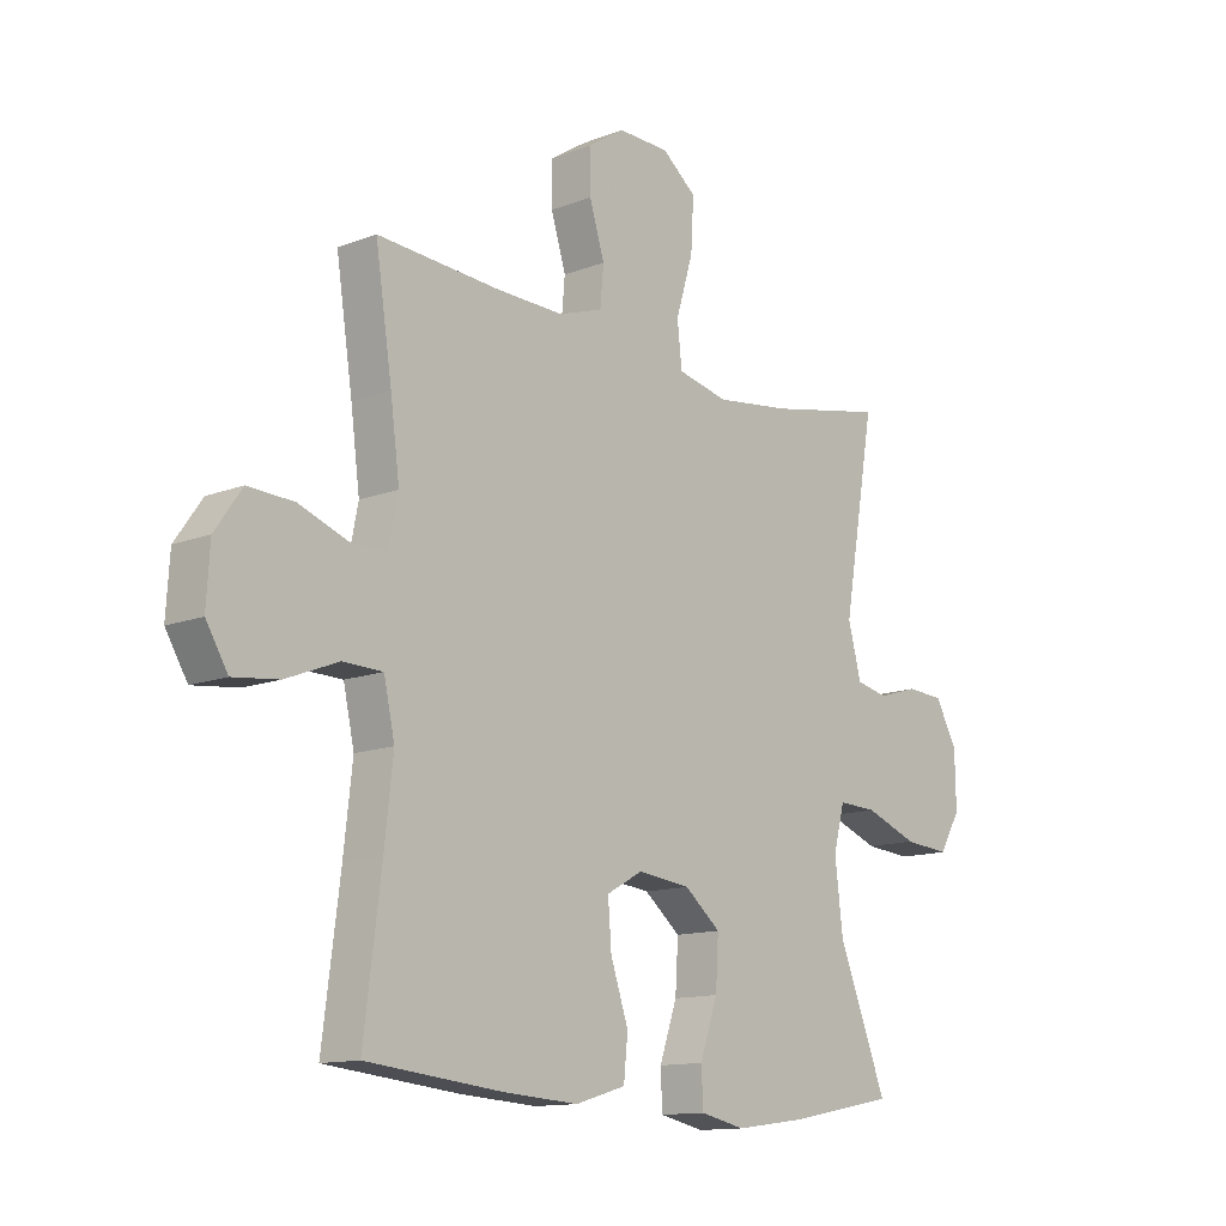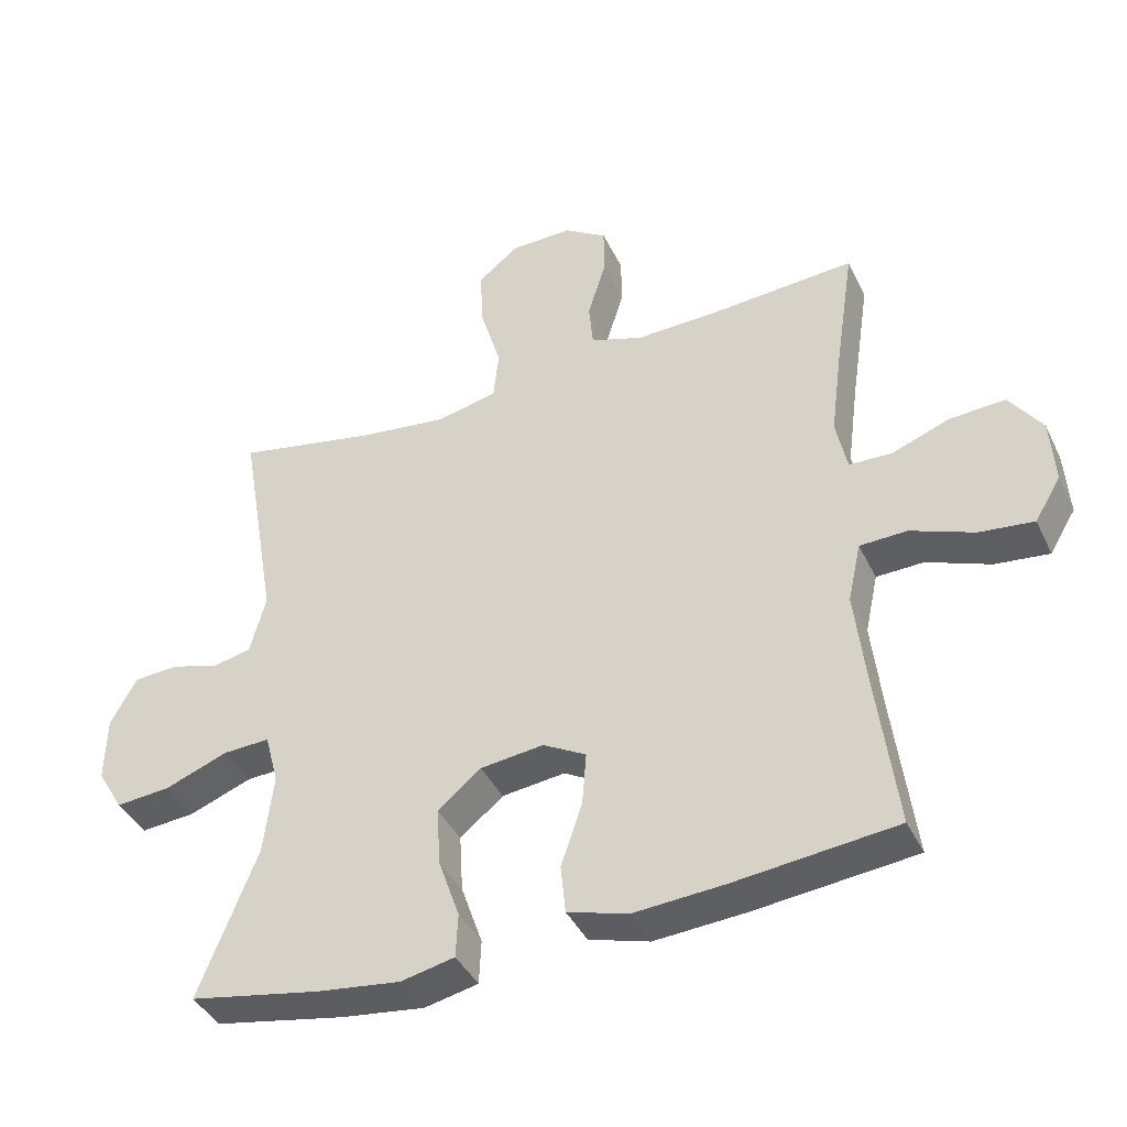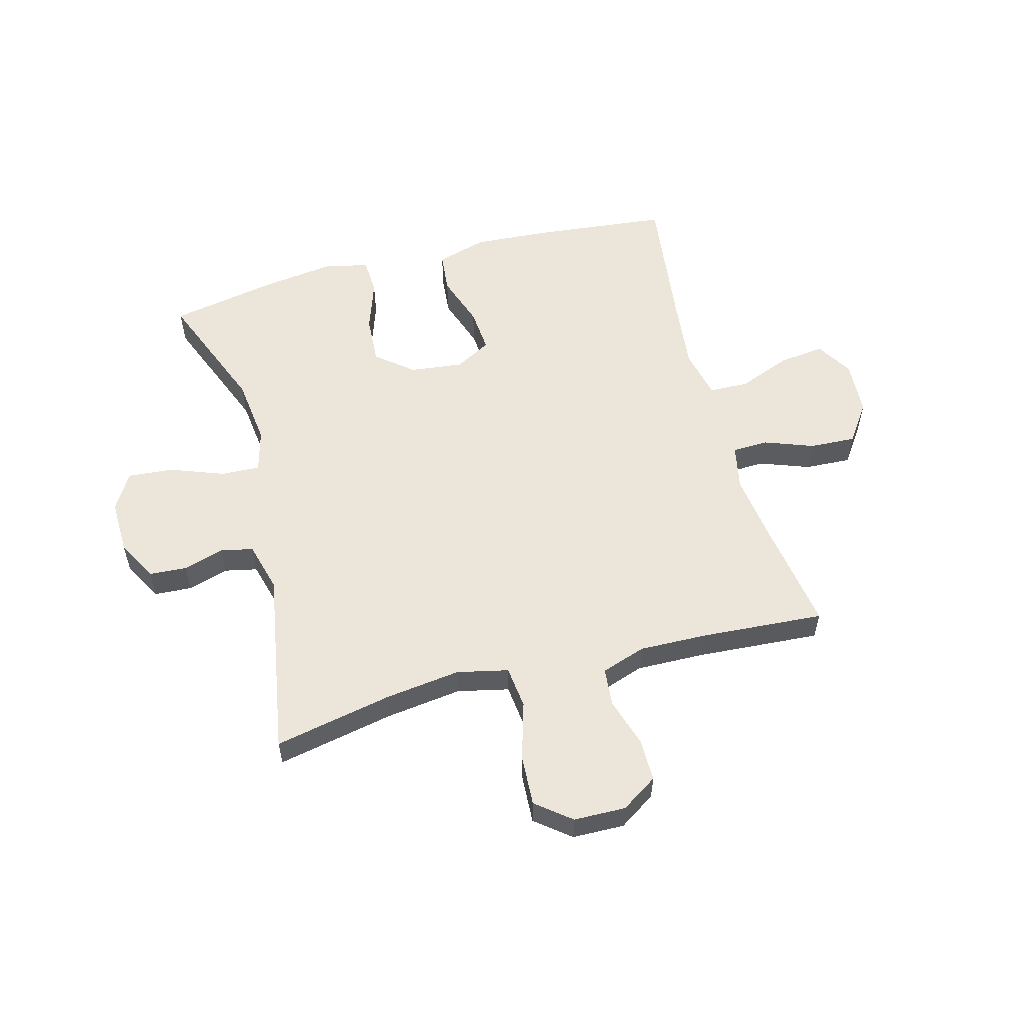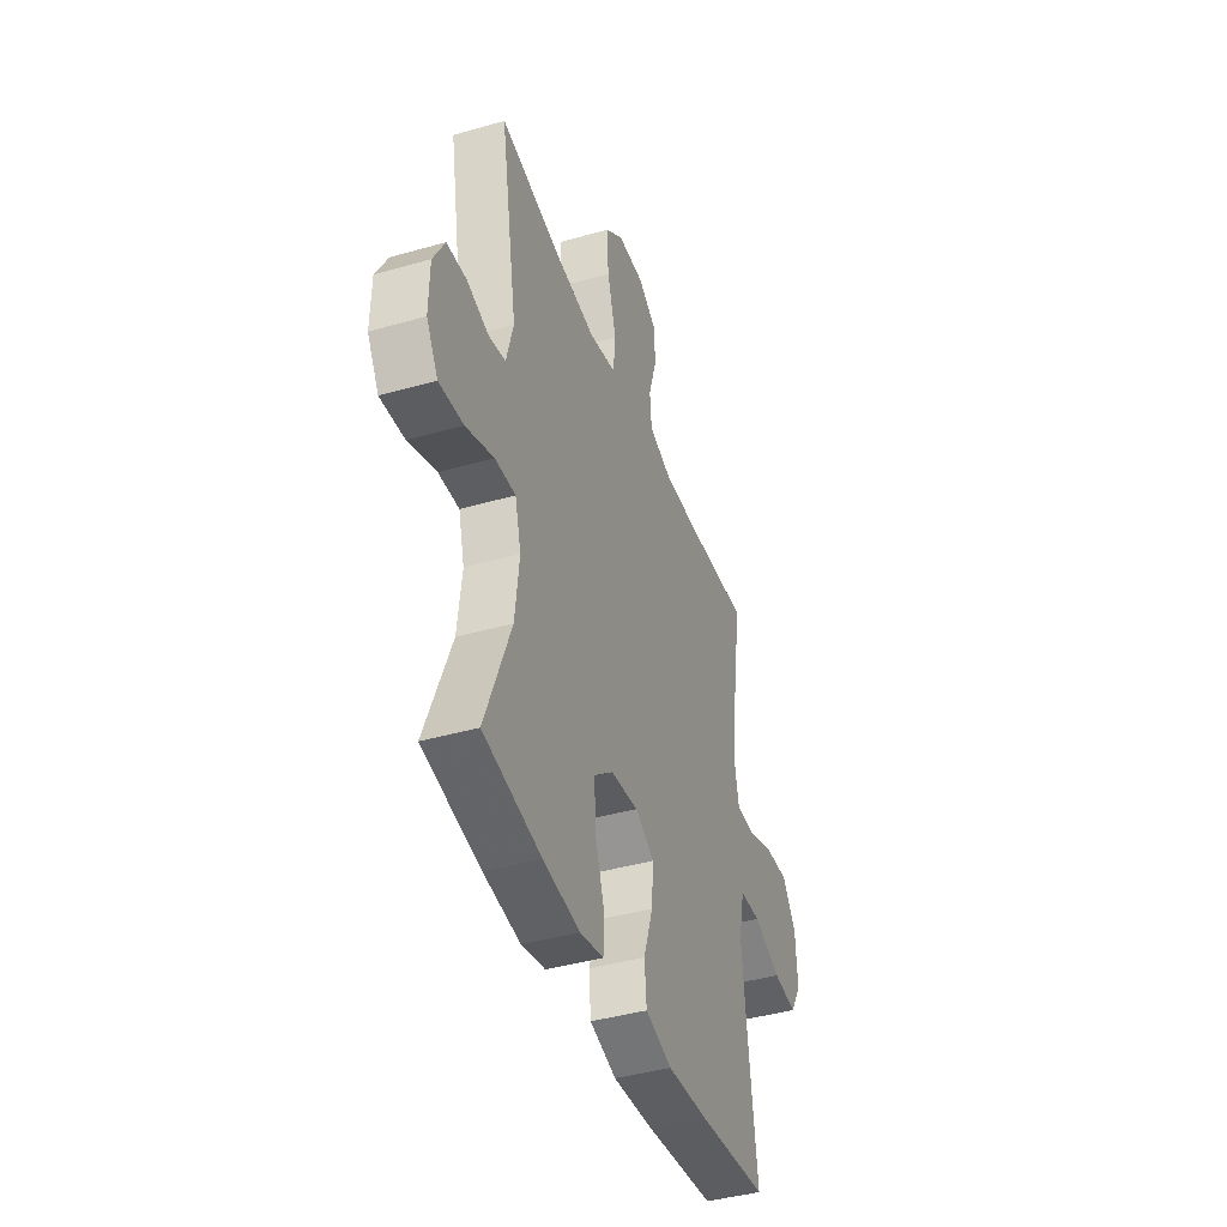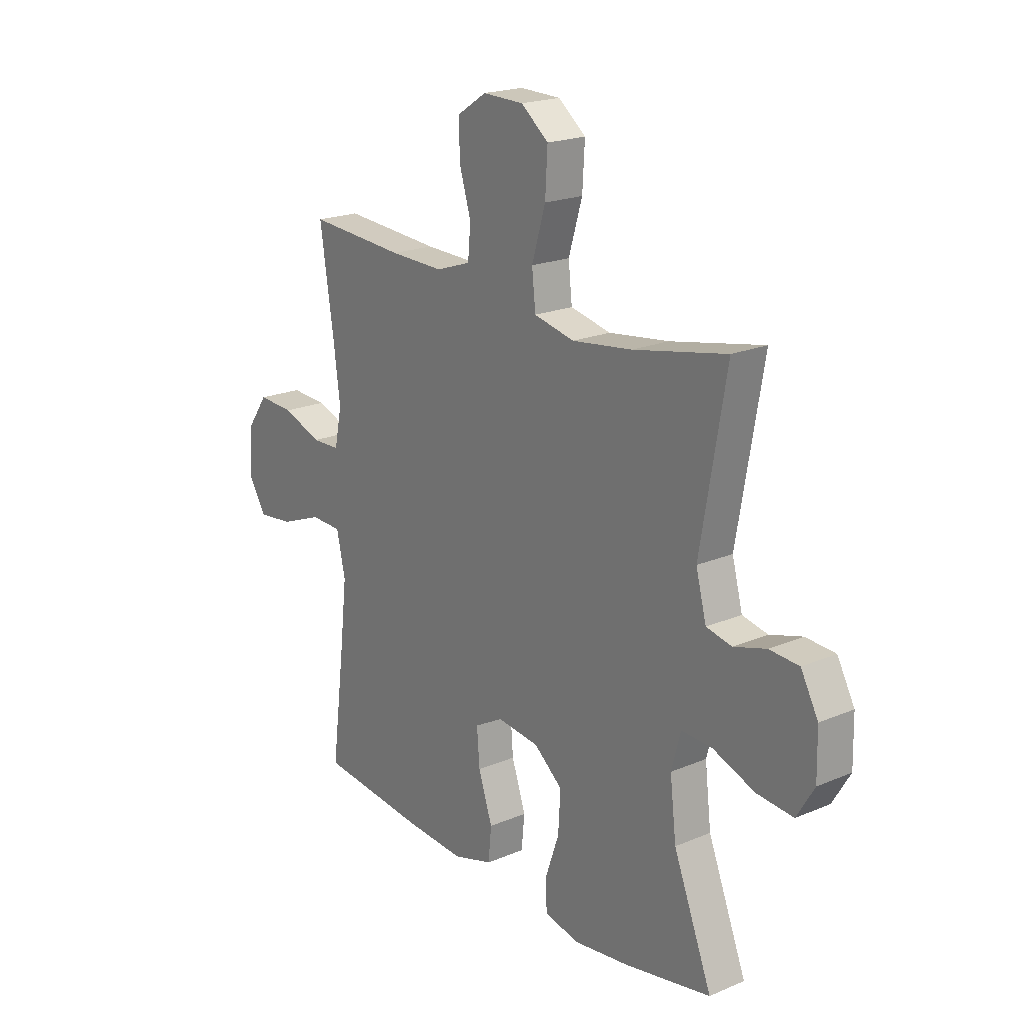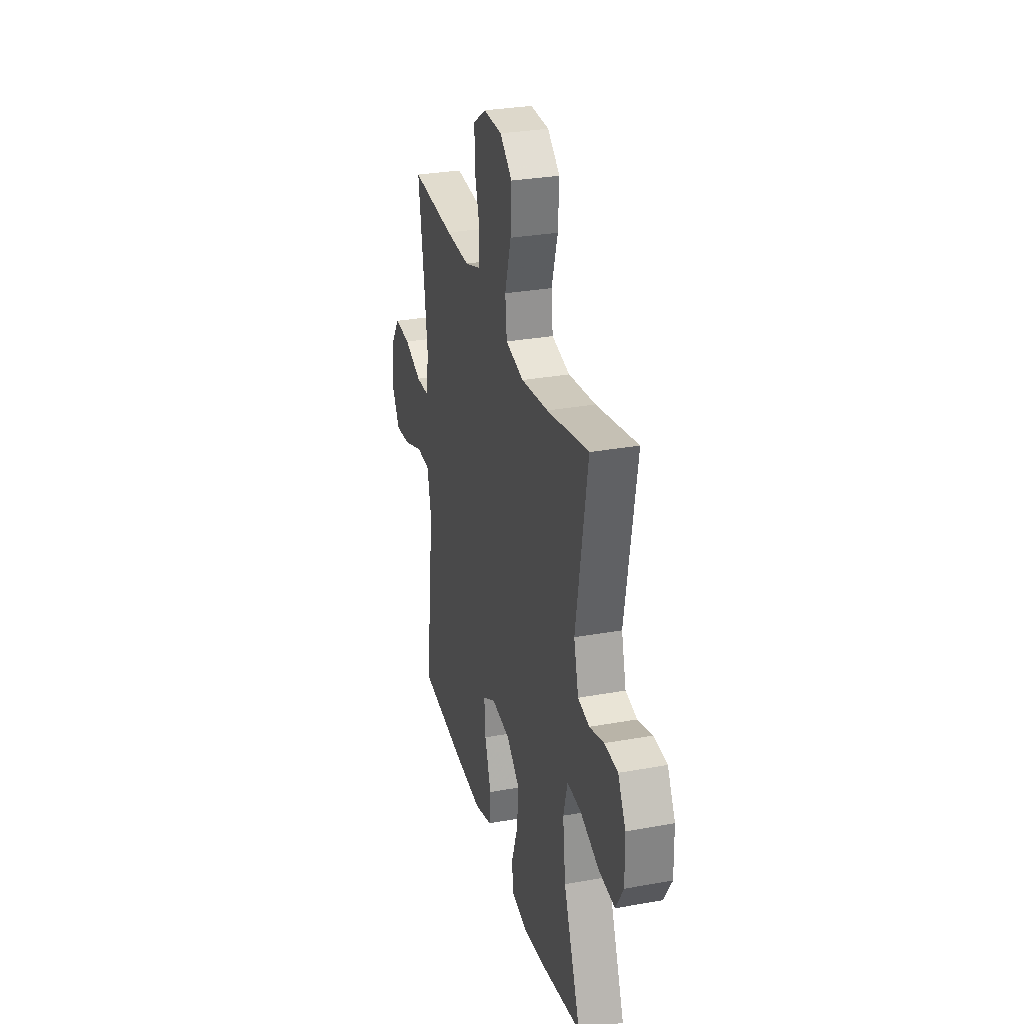
<metadata>
{"format":"obj","ext":"obj","renderer":"f3d","projection":"perspective","resolution":1024,"background":"white","views":[{"elev":-12.9,"azim":131.7,"up":"+Z"},{"elev":-40.8,"azim":24.0,"up":"+Z"},{"elev":55.9,"azim":-15.1,"up":"+Y"},{"elev":-41.6,"azim":-70.9,"up":"+Z"},{"elev":20.2,"azim":-127.9,"up":"+Z"},{"elev":29.9,"azim":-104.9,"up":"+Z"}]}
</metadata>
<code>
v -0.5 0.07 -0.5
v -0.415 0.07 -0.284
v -0.401 0.07 -0.166
v -0.421 0.07 -0.091
v -0.489 0.07 -0.094
v -0.581 0.07 -0.129
v -0.661 0.07 -0.136
v -0.699 0.07 -0.072
v -0.697 0.07 0.024
v -0.659 0.07 0.094
v -0.594 0.07 0.098
v -0.523 0.07 0.077
v -0.467 0.07 0.089
v -0.444 0.07 0.176
v -0.5 0.07 0.5
v -0.296 0.07 0.459
v -0.164 0.07 0.442
v -0.075 0.07 0.462
v -0.067 0.07 0.536
v -0.097 0.07 0.636
v -0.102 0.07 0.725
v -0.042 0.07 0.773
v 0.048 0.07 0.775
v 0.111 0.07 0.734
v 0.111 0.07 0.66
v 0.085 0.07 0.575
v 0.091 0.07 0.508
v 0.168 0.07 0.482
v 0.286 0.07 0.485
v 0.5 0.07 0.5
v 0.471 0.07 0.308
v 0.455 0.07 0.186
v 0.471 0.07 0.107
v 0.533 0.07 0.105
v 0.619 0.07 0.137
v 0.699 0.07 0.141
v 0.746 0.07 0.074
v 0.752 0.07 -0.022
v 0.714 0.07 -0.085
v 0.635 0.07 -0.076
v 0.543 0.07 -0.04
v 0.474 0.07 -0.042
v 0.455 0.07 -0.129
v 0.47 0.07 -0.263
v 0.5 0.07 -0.5
v 0.266 0.07 -0.525
v 0.133 0.07 -0.534
v 0.045 0.07 -0.508
v 0.038 0.07 -0.437
v 0.069 0.07 -0.345
v 0.075 0.07 -0.268
v 0.012 0.07 -0.233
v -0.08 0.07 -0.244
v -0.143 0.07 -0.296
v -0.138 0.07 -0.381
v -0.107 0.07 -0.471
v -0.11 0.07 -0.535
v -0.188 0.07 -0.552
v -0.31 0.07 -0.536
v -0.5 0 -0.5
v -0.415 0 -0.284
v -0.401 0 -0.166
v -0.421 0 -0.091
v -0.489 0 -0.094
v -0.581 0 -0.129
v -0.661 0 -0.136
v -0.699 0 -0.072
v -0.697 0 0.024
v -0.659 0 0.094
v -0.594 0 0.098
v -0.523 0 0.077
v -0.467 0 0.089
v -0.444 0 0.176
v -0.5 0 0.5
v -0.296 0 0.459
v -0.164 0 0.442
v -0.075 0 0.462
v -0.067 0 0.536
v -0.097 0 0.636
v -0.102 0 0.725
v -0.042 0 0.773
v 0.048 0 0.775
v 0.111 0 0.734
v 0.111 0 0.66
v 0.085 0 0.575
v 0.091 0 0.508
v 0.168 0 0.482
v 0.286 0 0.485
v 0.5 0 0.5
v 0.471 0 0.308
v 0.455 0 0.186
v 0.471 0 0.107
v 0.533 0 0.105
v 0.619 0 0.137
v 0.699 0 0.141
v 0.746 0 0.074
v 0.752 0 -0.022
v 0.714 0 -0.085
v 0.635 0 -0.076
v 0.543 0 -0.04
v 0.474 0 -0.042
v 0.455 0 -0.129
v 0.47 0 -0.263
v 0.5 0 -0.5
v 0.266 0 -0.525
v 0.133 0 -0.534
v 0.045 0 -0.508
v 0.038 0 -0.437
v 0.069 0 -0.345
v 0.075 0 -0.268
v 0.012 0 -0.233
v -0.08 0 -0.244
v -0.143 0 -0.296
v -0.138 0 -0.381
v -0.107 0 -0.471
v -0.11 0 -0.535
v -0.188 0 -0.552
v -0.31 0 -0.536
f 59 1 2
f 58 59 2
f 57 58 2
f 56 57 2
f 55 56 2
f 54 55 2 3
f 53 54 3 4
f 52 53 4
f 48 49 50
f 47 48 50
f 46 47 50
f 45 46 50
f 44 45 50
f 43 44 50 51
f 42 43 51 52
f 39 40 41
f 38 39 41
f 37 38 41
f 36 37 41
f 35 36 41
f 34 35 41
f 33 34 41 42
f 42 52 4
f 33 42 4
f 32 33 4
f 29 30 31
f 32 4 5
f 31 32 5
f 29 31 5
f 28 29 5
f 24 25 26
f 23 24 26
f 22 23 26
f 21 22 26
f 20 21 26
f 19 20 26
f 18 19 26 27
f 14 15 16
f 13 14 16 17
f 10 11 12
f 9 10 12
f 8 9 12
f 7 8 12
f 6 7 12
f 5 6 12
f 5 12 13
f 28 5 13
f 27 28 13
f 18 27 13
f 13 17 18
f 61 60 118
f 61 118 117
f 61 117 116
f 61 116 115
f 61 115 114
f 62 61 114 113
f 63 62 113 112
f 63 112 111
f 109 108 107
f 109 107 106
f 109 106 105
f 109 105 104
f 109 104 103
f 110 109 103 102
f 111 110 102 101
f 100 99 98
f 100 98 97
f 100 97 96
f 100 96 95
f 100 95 94
f 100 94 93
f 101 100 93 92
f 63 111 101
f 63 101 92
f 63 92 91
f 90 89 88
f 64 63 91
f 64 91 90
f 64 90 88
f 64 88 87
f 85 84 83
f 85 83 82
f 85 82 81
f 85 81 80
f 85 80 79
f 85 79 78
f 86 85 78 77
f 75 74 73
f 76 75 73 72
f 71 70 69
f 71 69 68
f 71 68 67
f 71 67 66
f 71 66 65
f 71 65 64
f 72 71 64
f 72 64 87
f 72 87 86
f 72 86 77
f 77 76 72
f 1 60 61 2
f 2 61 62 3
f 3 62 63 4
f 4 63 64 5
f 5 64 65 6
f 6 65 66 7
f 7 66 67 8
f 8 67 68 9
f 9 68 69 10
f 10 69 70 11
f 11 70 71 12
f 12 71 72 13
f 13 72 73 14
f 14 73 74 15
f 15 74 75 16
f 16 75 76 17
f 17 76 77 18
f 18 77 78 19
f 19 78 79 20
f 20 79 80 21
f 21 80 81 22
f 22 81 82 23
f 23 82 83 24
f 24 83 84 25
f 25 84 85 26
f 26 85 86 27
f 27 86 87 28
f 28 87 88 29
f 29 88 89 30
f 30 89 90 31
f 31 90 91 32
f 32 91 92 33
f 33 92 93 34
f 34 93 94 35
f 35 94 95 36
f 36 95 96 37
f 37 96 97 38
f 38 97 98 39
f 39 98 99 40
f 40 99 100 41
f 41 100 101 42
f 42 101 102 43
f 43 102 103 44
f 44 103 104 45
f 45 104 105 46
f 46 105 106 47
f 47 106 107 48
f 48 107 108 49
f 49 108 109 50
f 50 109 110 51
f 51 110 111 52
f 52 111 112 53
f 53 112 113 54
f 54 113 114 55
f 55 114 115 56
f 56 115 116 57
f 57 116 117 58
f 58 117 118 59
f 59 118 60 1

</code>
